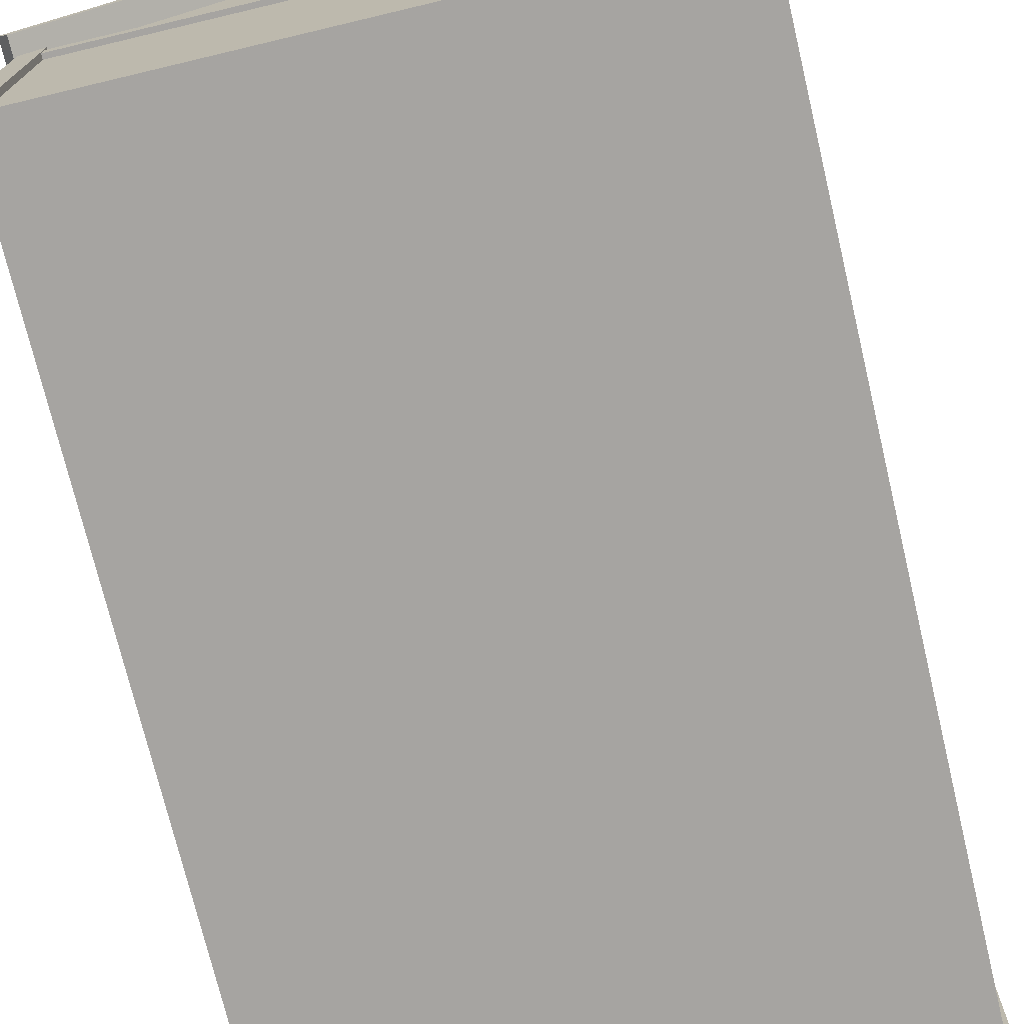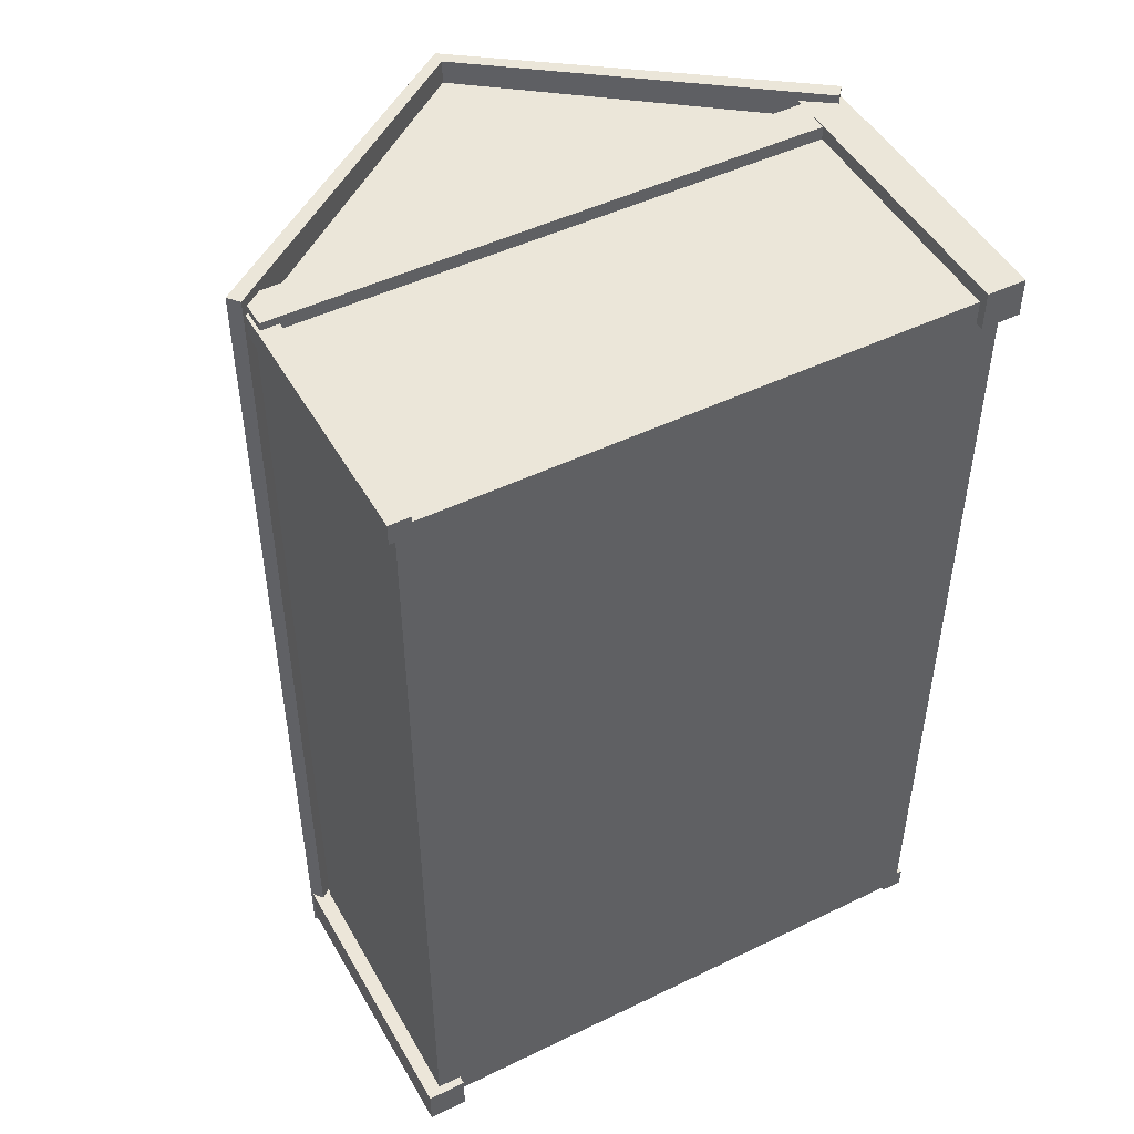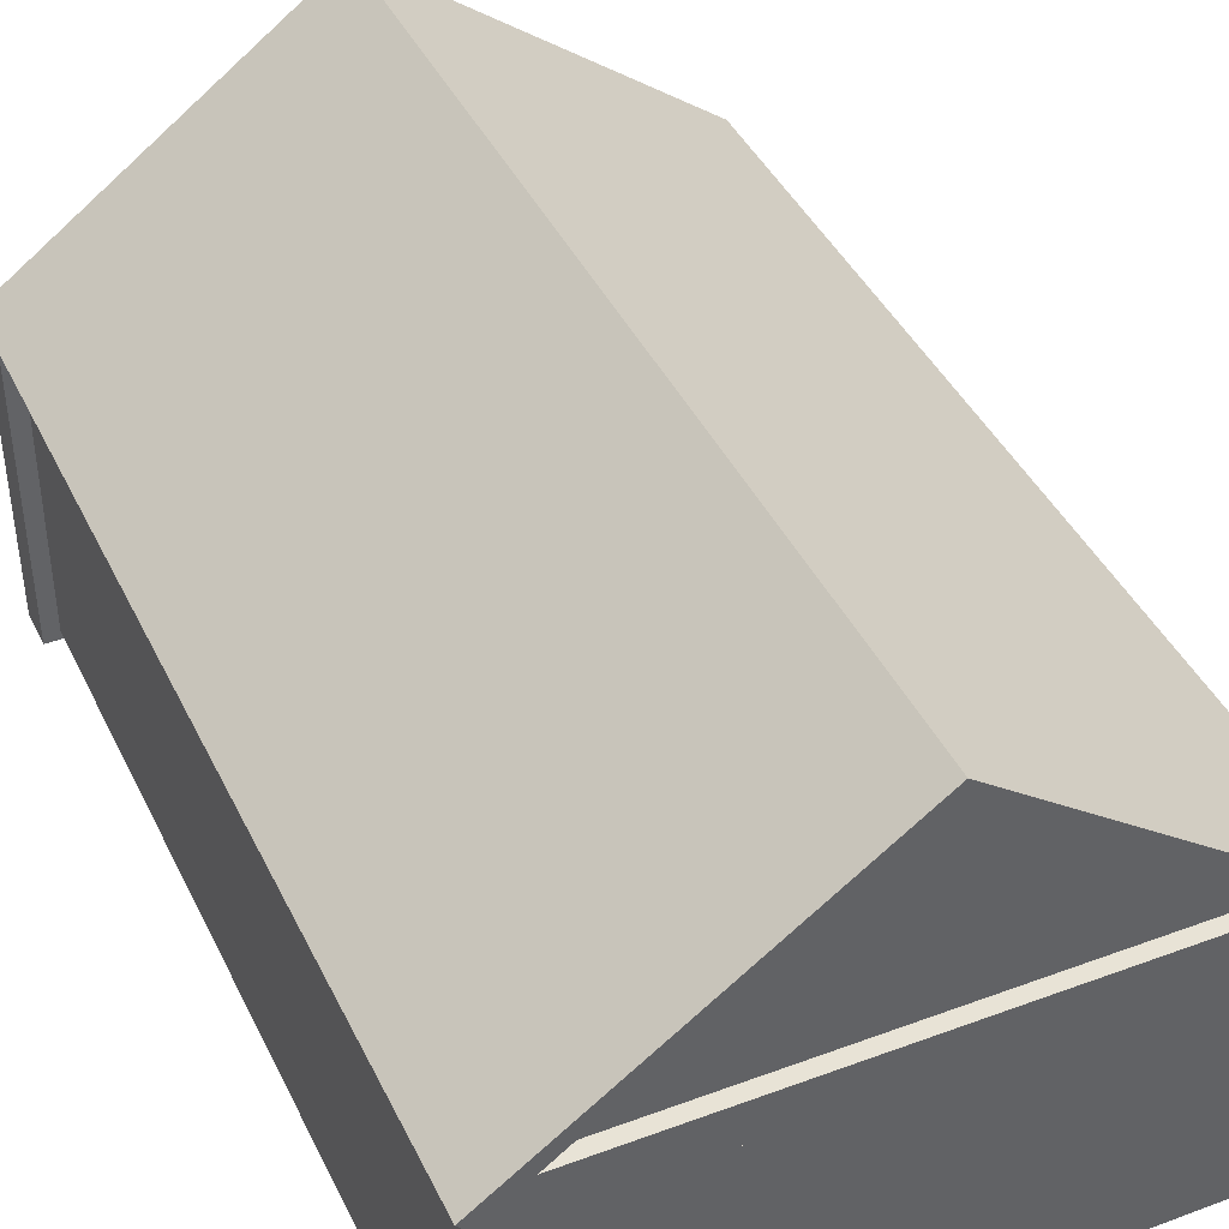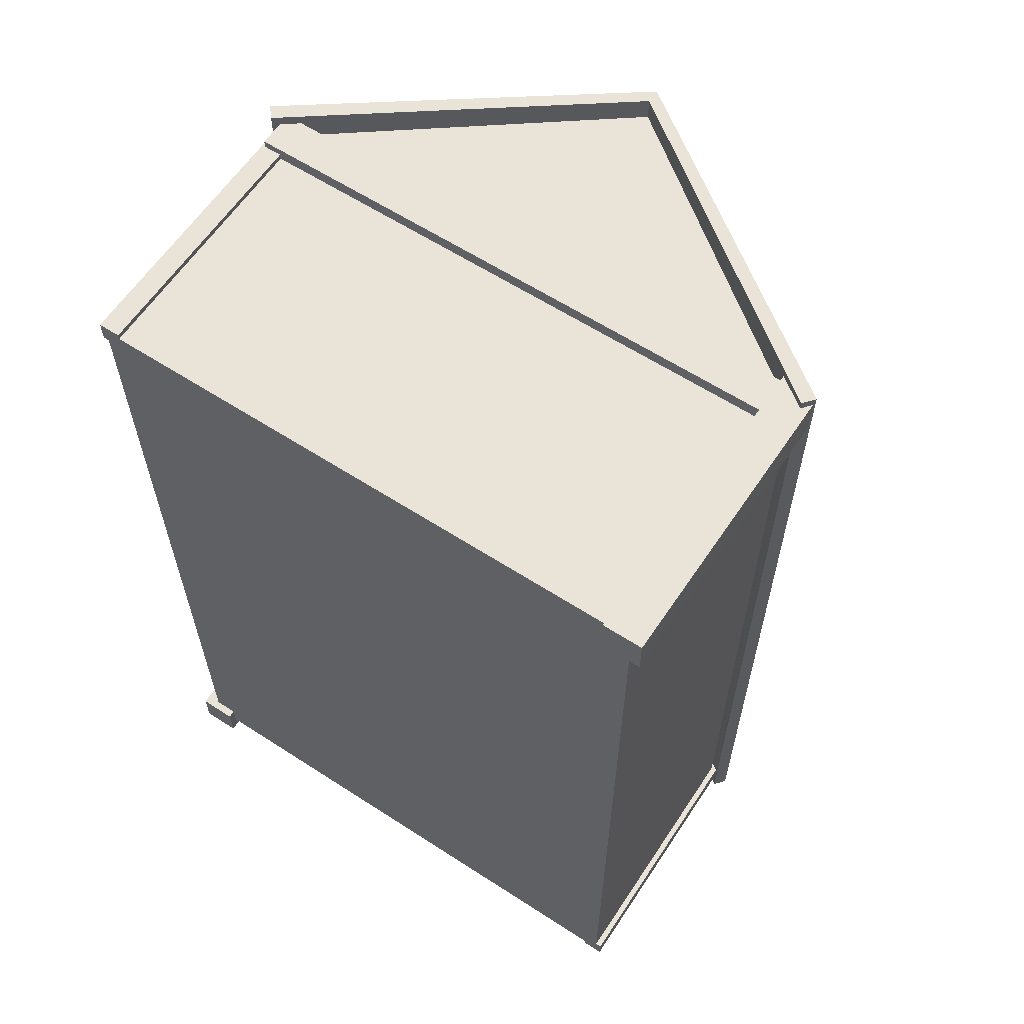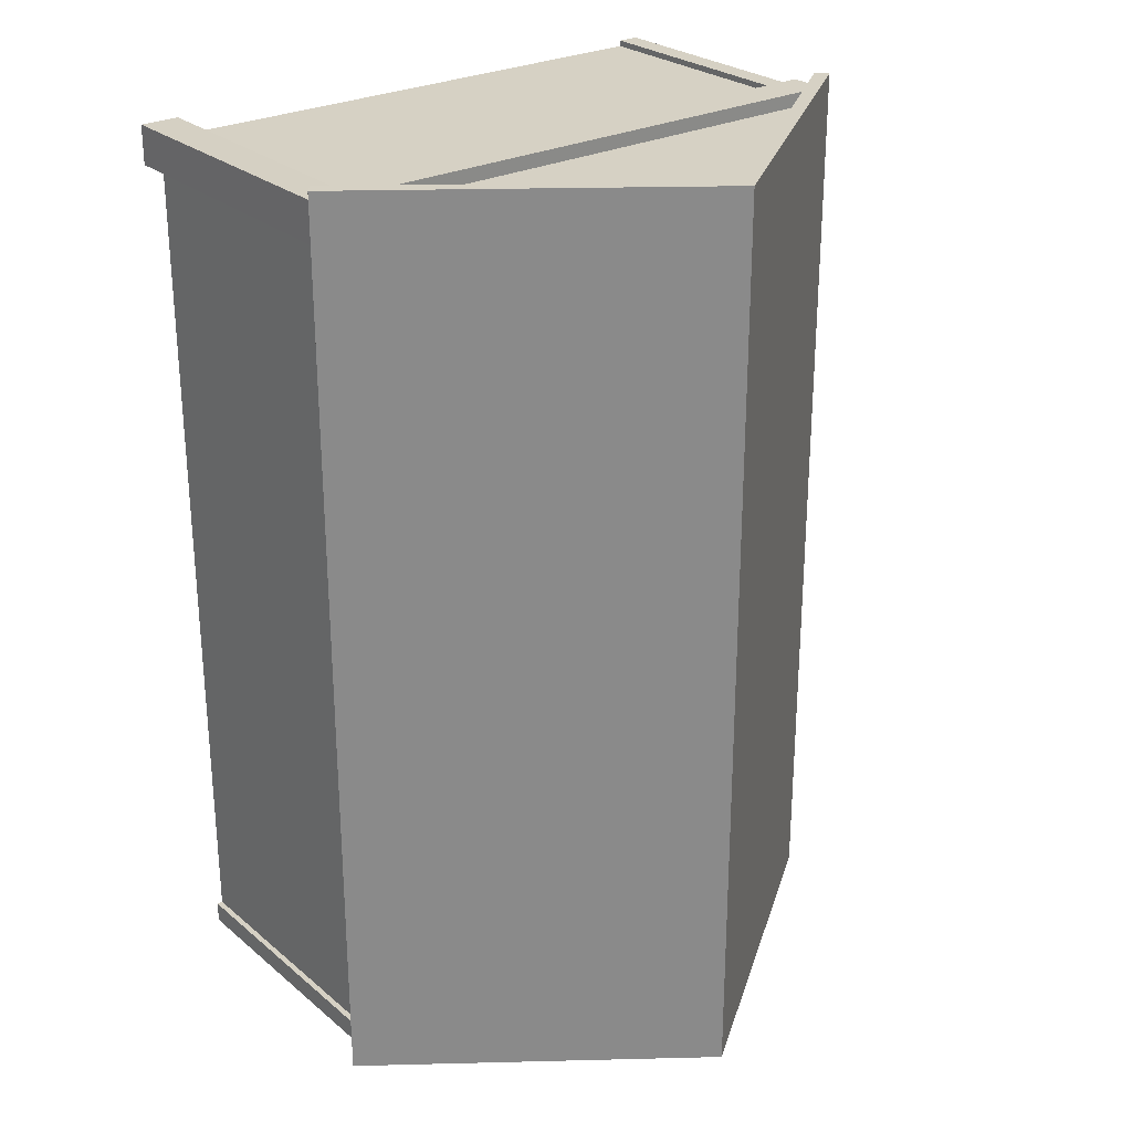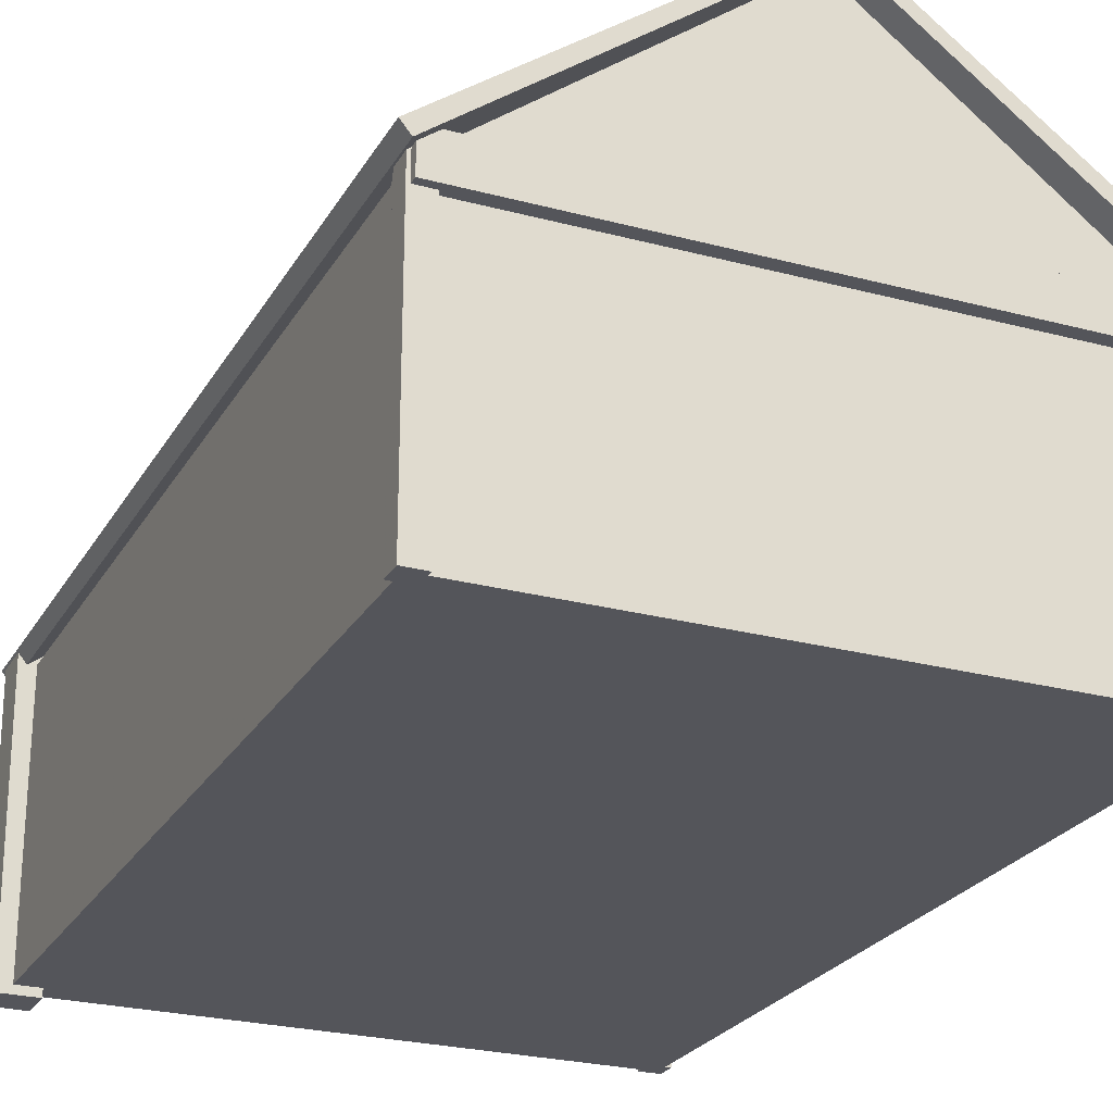
<metadata>
{"format":"obj","ext":"obj","renderer":"f3d","projection":"perspective","resolution":1024,"background":"white","views":[{"elev":-73.5,"azim":-166.6,"up":"+Y"},{"elev":48.0,"azim":-28.5,"up":"+Z"},{"elev":41.6,"azim":-24.2,"up":"+Y"},{"elev":61.2,"azim":33.4,"up":"+Z"},{"elev":26.8,"azim":141.6,"up":"+Z"},{"elev":-24.9,"azim":-23.6,"up":"+Y"}]}
</metadata>
<code>
v  3 0.0866 4.596
v  3 0.0866 -4.596
v  3 2.95 -4.596
v  3 2.95 4.596
v  0 0.0866 -4.596
v  0 5.237 -4.596
v  0 0.0866 4.596
v  -3 2.95 4.596
v  -3 0.0866 4.596
v  0 5.237 4.596
v  -3 2.95 -4.596
v  -3 0.0866 -4.596
v  2.838 3.166 -4.657
v  2.838 0.0866 -4.657
v  2.838 0.0866 -4.434
v  2.838 3.166 -4.434
v  3.062 2.998 -4.657
v  3.062 0.0866 -4.657
v  3.062 2.998 -4.434
v  3.062 0.0866 -4.434
v  -2.838 3.166 -4.657
v  -2.838 0.0866 -4.657
v  -2.838 0.0866 -4.434
v  -2.838 3.166 -4.434
v  -3.062 2.998 -4.657
v  -3.062 0.0866 -4.657
v  -3.062 2.998 -4.434
v  -3.062 0.0866 -4.434
v  2.838 3.166 4.657
v  2.838 0.0866 4.657
v  2.838 0.0866 4.434
v  2.838 3.166 4.434
v  3.062 2.998 4.657
v  3.062 0.0866 4.657
v  3.062 2.998 4.434
v  3.062 0.0866 4.434
v  -2.838 3.166 4.657
v  -2.838 0.0866 4.657
v  -2.838 0.0866 4.434
v  -2.838 3.166 4.434
v  -3.062 2.998 4.657
v  -3.062 0.0866 4.657
v  -3.062 2.998 4.434
v  -3.062 0.0866 4.434
v  2.936 3.027 -4.649
v  -2.936 3.027 -4.649
v  -2.936 3.027 -4.407
v  2.936 3.027 -4.407
v  2.936 2.803 -4.649
v  -2.936 2.803 -4.649
v  2.936 2.803 -4.407
v  -2.936 2.803 -4.407
v  2.936 3.027 4.649
v  -2.936 3.027 4.649
v  -2.936 3.027 4.407
v  2.936 3.027 4.407
v  2.936 2.803 4.649
v  -2.936 2.803 4.649
v  2.936 2.803 4.407
v  -2.936 2.803 4.407
v  2.908 0.1732 4.504
v  2.887 2.9 4.497
v  2.887 2.9 -4.497
v  2.908 0.1732 -4.504
v  0 5.115 -4.502
v  0 0.1927 -4.484
v  0 0.1927 4.484
v  0 5.115 4.502
v  -2.887 2.9 4.497
v  -2.908 0.1732 4.504
v  -2.908 0.1732 -4.504
v  -2.887 2.9 -4.497
v  2.896 3.053 -4.57
v  2.896 3.053 -4.521
v  2.93 0.1732 -4.525
v  2.93 0.1732 -4.566
v  2.949 2.947 -4.559
v  2.97 0.1732 -4.566
v  2.949 2.947 -4.532
v  2.97 0.1732 -4.525
v  -2.78 3.278 -4.744
v  -2.78 3.278 -4.347
v  -2.746 0 -4.342
v  -2.746 0 -4.748
v  -3.174 3.049 -4.755
v  -3.154 0 -4.748
v  -3.174 3.049 -4.335
v  -3.154 0 -4.342
v  2.78 3.278 4.744
v  2.78 3.278 4.347
v  2.746 0 4.342
v  2.746 0 4.748
v  3.174 3.049 4.755
v  3.154 0 4.748
v  3.174 3.049 4.335
v  3.154 0 4.342
v  -2.896 3.053 4.57
v  -2.896 3.053 4.521
v  -2.93 0.1732 4.525
v  -2.93 0.1732 4.566
v  -2.949 2.947 4.559
v  -2.97 0.1732 4.566
v  -2.949 2.947 4.532
v  -2.97 0.1732 4.525
v  2.844 2.94 -4.557
v  2.844 2.94 -4.499
v  -2.844 2.94 -4.499
v  -2.844 2.94 -4.557
v  2.844 2.89 -4.557
v  -2.844 2.89 -4.557
v  2.844 2.89 -4.499
v  -2.844 2.89 -4.499
v  3.028 3.113 4.74
v  3.028 3.113 4.316
v  -3.028 3.113 4.316
v  -3.028 3.113 4.74
v  3.028 2.716 4.74
v  -3.028 2.716 4.74
v  3.028 2.716 4.316
v  -3.028 2.716 4.316
o Haus2_T
g Haus2_T
f 1 2 3
f 3 4 1
f 3 2 5
f 5 6 3
f 1 7 5
f 5 2 1
f 8 9 7
f 7 10 8
f 8 11 12
f 12 9 8
f 10 7 1
f 1 4 10
f 7 9 12
f 12 5 7
f 6 5 12
f 12 11 6
f 13 14 15
f 15 16 13
f 17 18 14
f 14 13 17
f 19 20 18
f 18 17 19
f 16 15 20
f 20 19 16
f 20 15 14
f 14 18 20
f 16 19 17
f 17 13 16
f 21 22 23
f 23 24 21
f 25 26 22
f 22 21 25
f 27 28 26
f 26 25 27
f 24 23 28
f 28 27 24
f 28 23 22
f 22 26 28
f 24 27 25
f 25 21 24
f 29 30 31
f 31 32 29
f 33 34 30
f 30 29 33
f 35 36 34
f 34 33 35
f 32 31 36
f 36 35 32
f 36 31 30
f 30 34 36
f 32 35 33
f 33 29 32
f 37 38 39
f 39 40 37
f 41 42 38
f 38 37 41
f 43 44 42
f 42 41 43
f 40 39 44
f 44 43 40
f 44 39 38
f 38 42 44
f 40 43 41
f 41 37 40
f 45 46 47
f 47 48 45
f 49 50 46
f 46 45 49
f 51 52 50
f 50 49 51
f 48 47 52
f 52 51 48
f 52 47 46
f 46 50 52
f 48 51 49
f 49 45 48
f 53 54 55
f 55 56 53
f 57 58 54
f 54 53 57
f 59 60 58
f 58 57 59
f 56 55 60
f 60 59 56
f 60 55 54
f 54 58 60
f 56 59 57
f 57 53 56
f 61 62 63
f 63 64 61
f 63 65 66
f 66 64 63
f 61 64 66
f 66 67 61
f 62 68 65
f 65 63 62
f 69 68 67
f 67 70 69
f 69 70 71
f 71 72 69
f 68 62 61
f 61 67 68
f 68 69 72
f 72 65 68
f 67 66 71
f 71 70 67
f 65 72 71
f 71 66 65
f 73 74 75
f 75 76 73
f 77 73 76
f 76 78 77
f 79 77 78
f 78 80 79
f 74 79 80
f 80 75 74
f 80 78 76
f 76 75 80
f 74 73 77
f 77 79 74
f 81 82 83
f 83 84 81
f 85 81 84
f 84 86 85
f 87 85 86
f 86 88 87
f 82 87 88
f 88 83 82
f 88 86 84
f 84 83 88
f 82 81 85
f 85 87 82
f 89 90 91
f 91 92 89
f 93 89 92
f 92 94 93
f 95 93 94
f 94 96 95
f 90 95 96
f 96 91 90
f 96 94 92
f 92 91 96
f 90 89 93
f 93 95 90
f 97 98 99
f 99 100 97
f 101 97 100
f 100 102 101
f 103 101 102
f 102 104 103
f 98 103 104
f 104 99 98
f 104 102 100
f 100 99 104
f 98 97 101
f 101 103 98
f 105 106 107
f 107 108 105
f 109 105 108
f 108 110 109
f 111 109 110
f 110 112 111
f 106 111 112
f 112 107 106
f 112 110 108
f 108 107 112
f 106 105 109
f 109 111 106
f 113 114 115
f 115 116 113
f 117 113 116
f 116 118 117
f 119 117 118
f 118 120 119
f 114 119 120
f 120 115 114
f 120 118 116
f 116 115 120
f 114 113 117
f 117 119 114
v  3 2.95 4.596
v  3 2.95 -4.596
v  0 5.237 -4.596
v  0 5.237 4.596
v  -3 2.95 -4.596
v  -3 2.95 4.596
v  3.189 3.053 4.844
v  3.189 3.053 0.281
v  -0 5.387 0.281
v  -0 5.387 4.844
v  -3.189 3.053 0.281
v  -3.189 3.053 4.844
v  -0 5.387 -1.213
v  -3.189 3.053 -1.213
v  3.189 3.053 -1.213
v  3.189 3.053 -4.844
v  -0 5.387 -4.844
v  -3.189 3.053 -4.844
v  3.091 2.935 4.844
v  -0 5.237 4.844
v  -0 5.237 0.281
v  3.091 2.935 0.281
v  -3.091 2.935 4.844
v  -3.091 2.935 0.281
v  -3.091 2.935 -1.213
v  -0 5.237 -1.213
v  3.091 2.935 -1.213
v  -0 5.237 -4.844
v  3.091 2.935 -4.844
v  -3.091 2.935 -4.844
o Haus2_R
g Haus2_R
f 121 122 123
f 123 124 121
f 124 123 125
f 125 126 124
f 127 128 129
f 129 130 127
f 130 129 131
f 131 132 130
f 129 133 134
f 134 131 129
f 128 135 133
f 133 129 128
f 135 136 137
f 137 133 135
f 133 137 138
f 138 134 133
f 139 140 141
f 141 142 139
f 140 143 144
f 144 141 140
f 141 144 145
f 145 146 141
f 142 141 146
f 146 147 142
f 147 146 148
f 148 149 147
f 146 145 150
f 150 148 146
f 148 150 138
f 138 137 148
f 143 140 130
f 130 132 143
f 139 142 128
f 128 127 139
f 150 145 134
f 134 138 150
f 140 139 127
f 127 130 140
f 149 148 137
f 137 136 149
f 142 147 135
f 135 128 142
f 144 143 132
f 132 131 144
f 145 144 131
f 131 134 145
f 147 149 136
f 136 135 147

</code>
